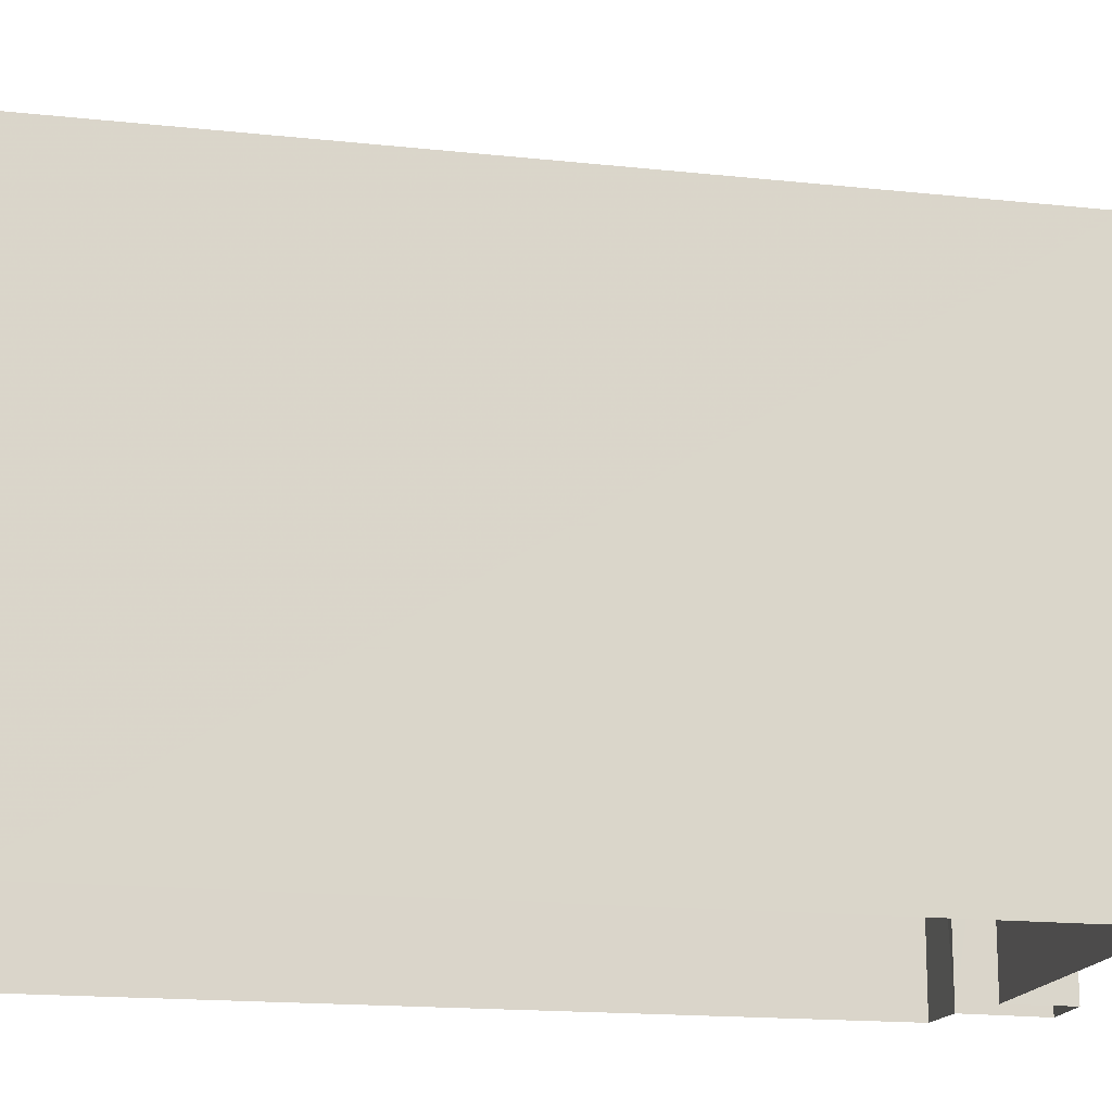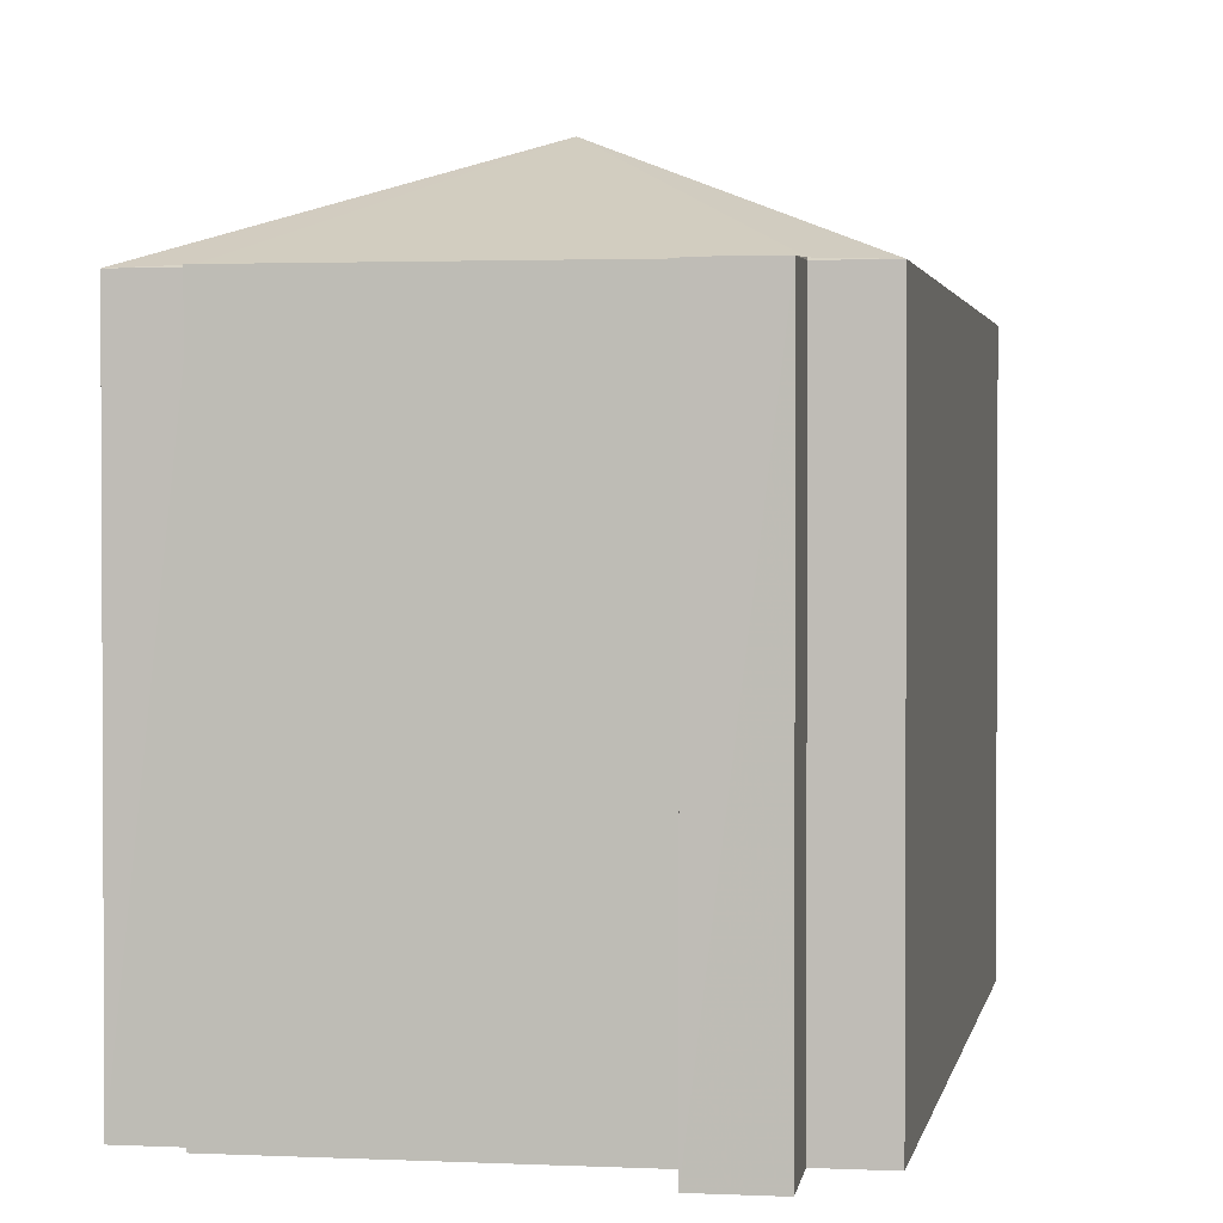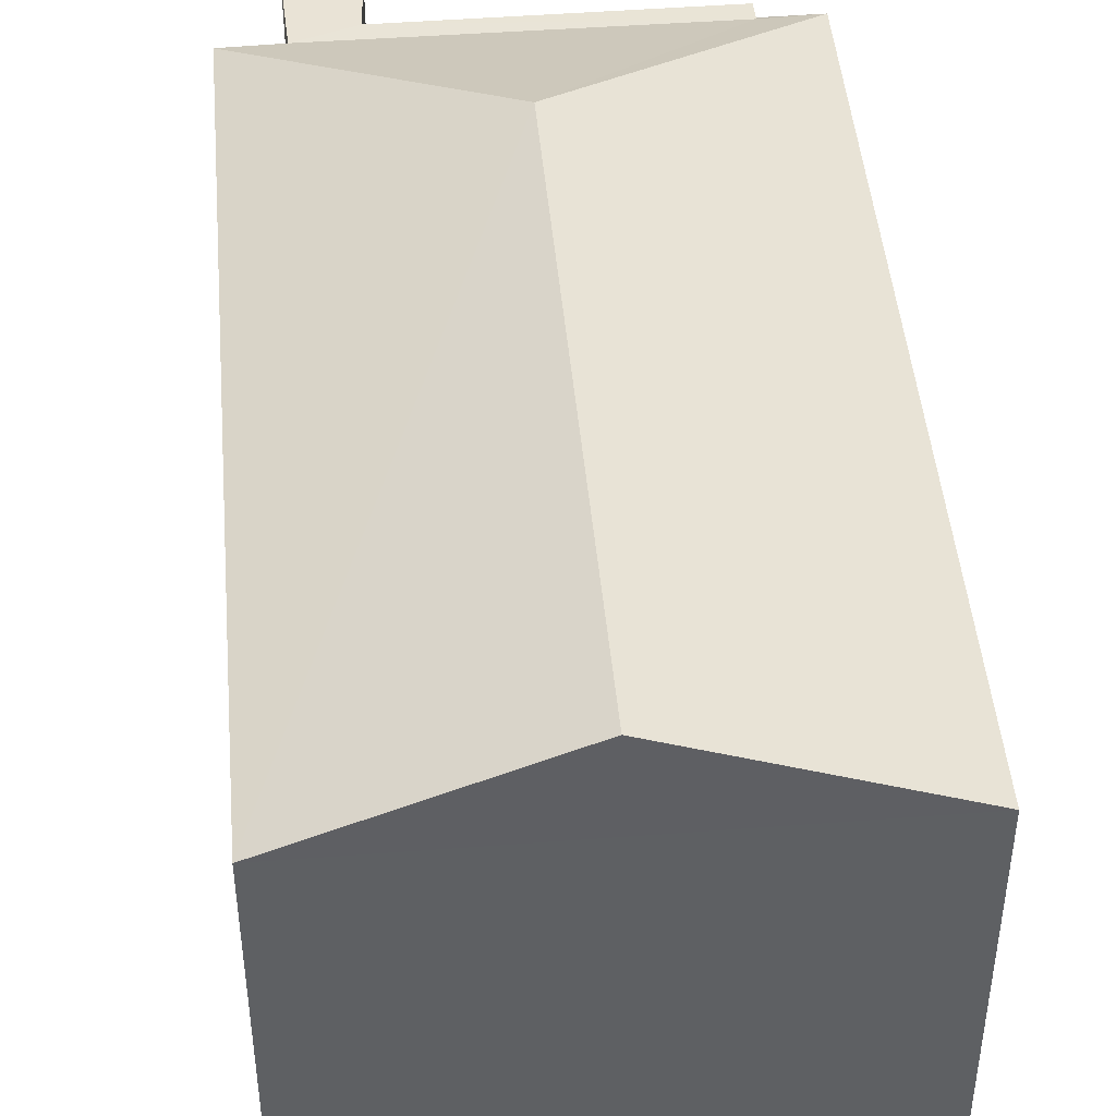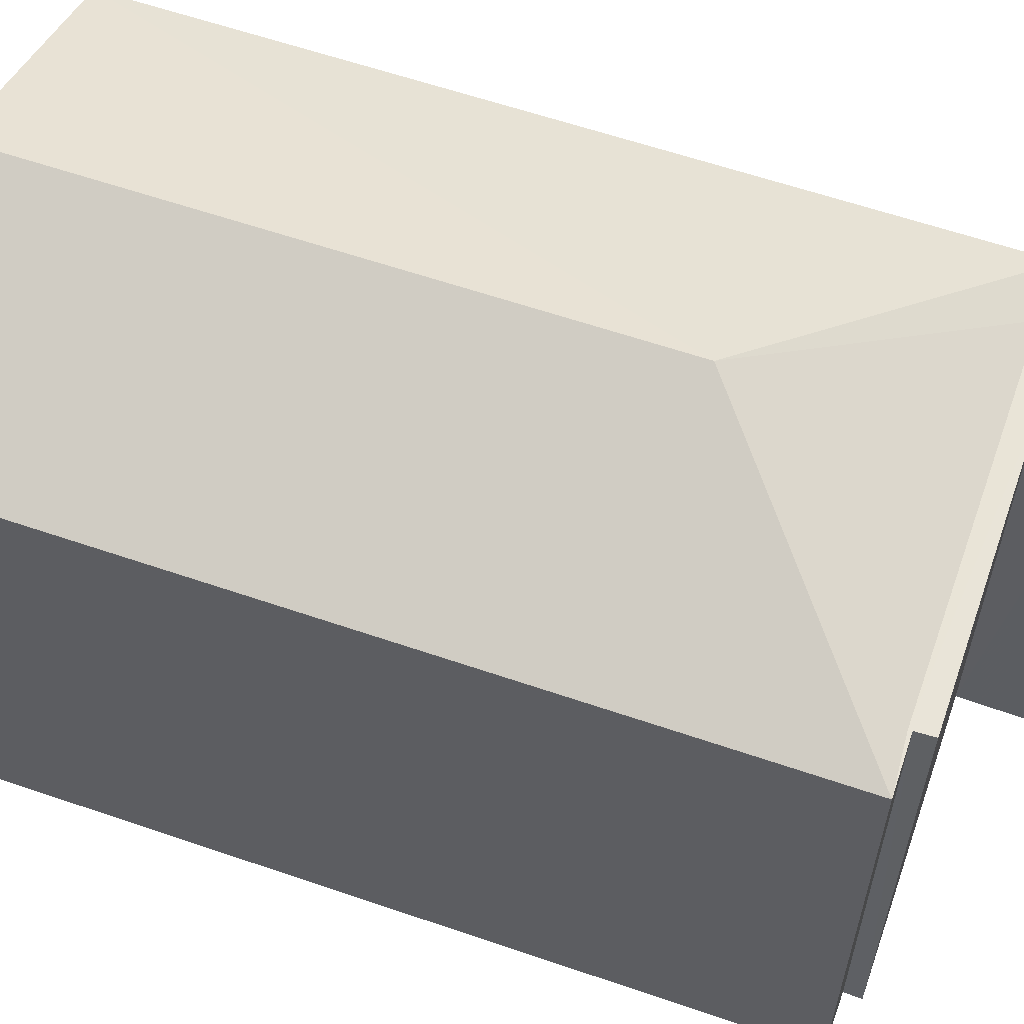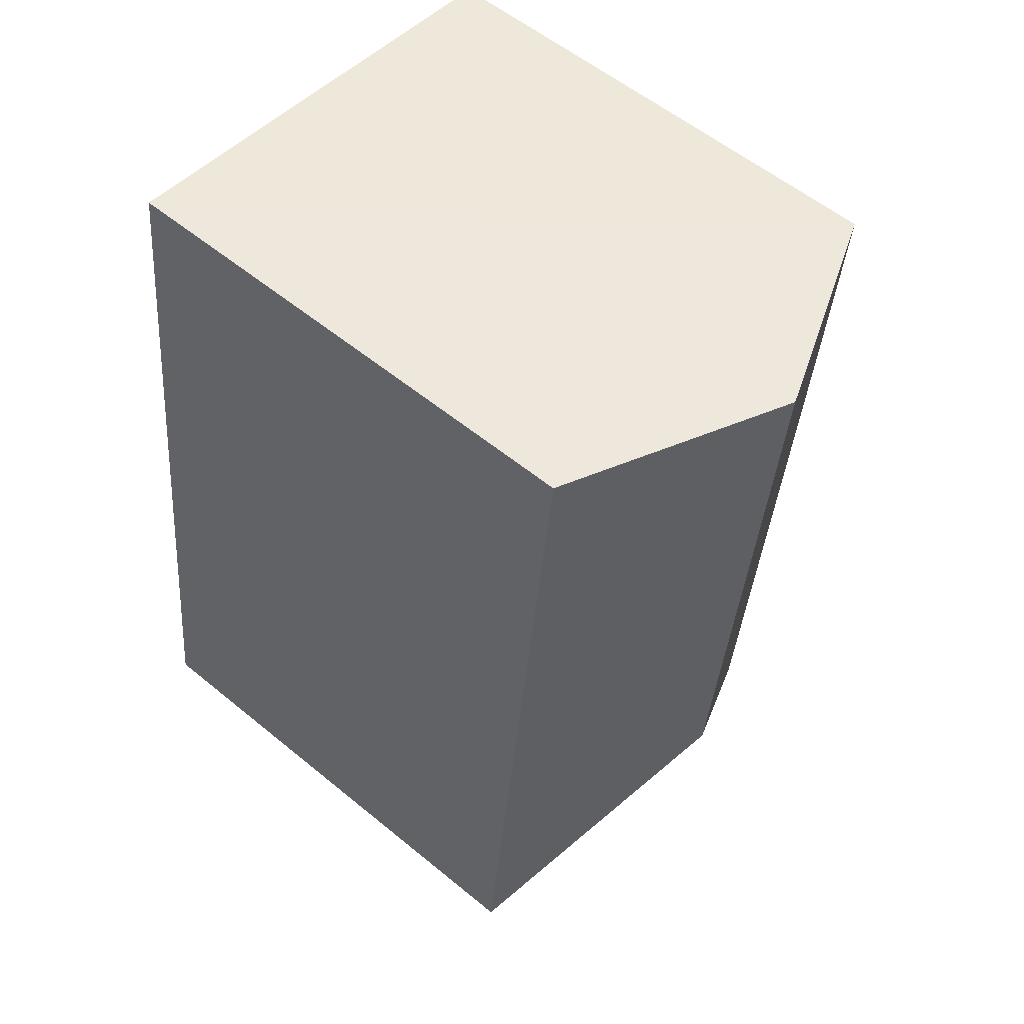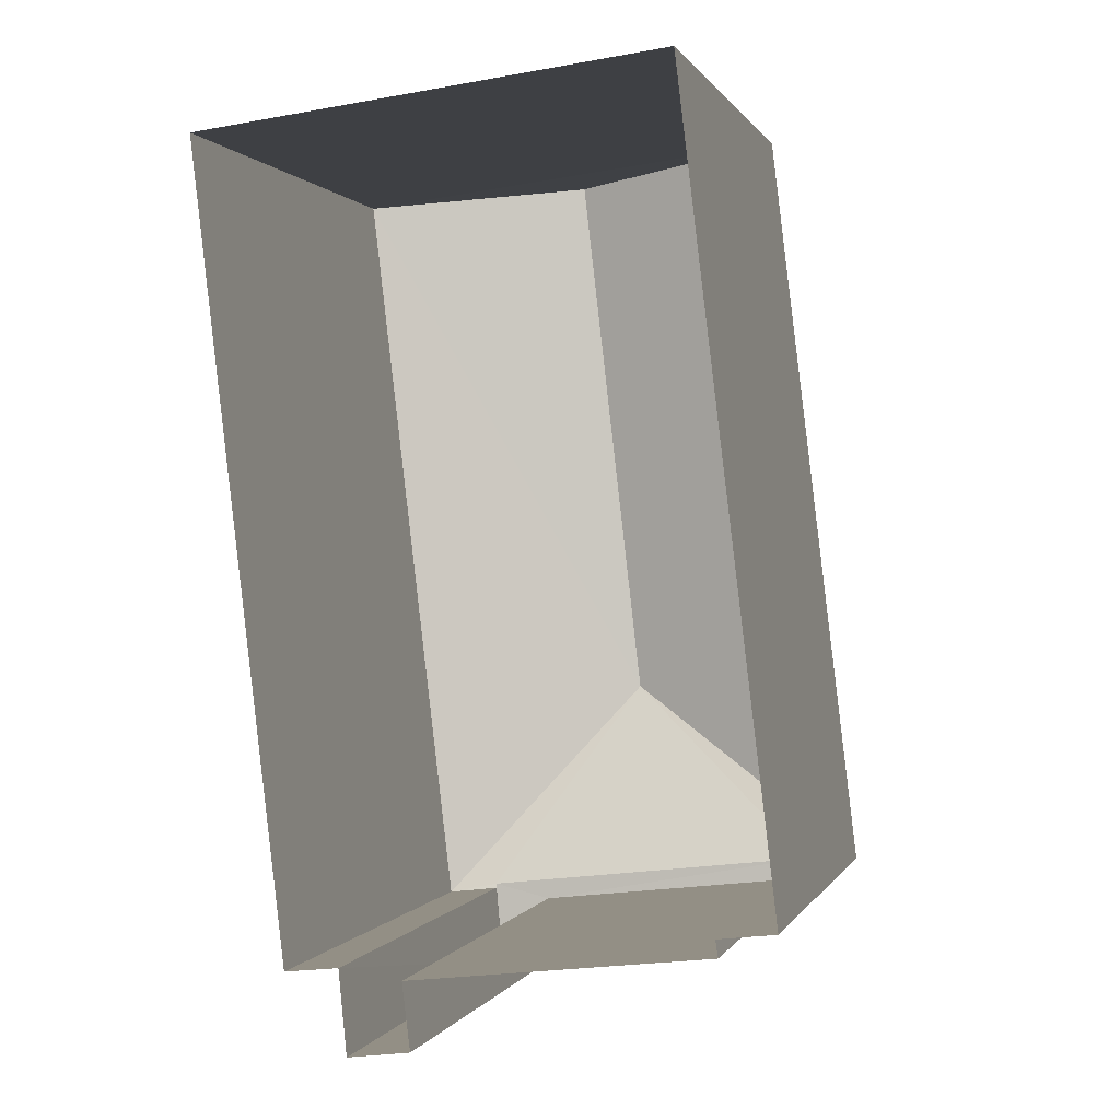
<metadata>
{"format":"obj","ext":"obj","renderer":"f3d","projection":"perspective","resolution":1024,"background":"white","views":[{"elev":-16.3,"azim":-109.5,"up":"+Z"},{"elev":1.9,"azim":3.3,"up":"+Z"},{"elev":46.0,"azim":168.2,"up":"+Z"},{"elev":60.4,"azim":-77.3,"up":"+Z"},{"elev":56.9,"azim":-49.3,"up":"+Y"},{"elev":0.4,"azim":-165.1,"up":"+Y"}]}
</metadata>
<code>
v -3.727e+05 -1.051e+05 24.74
v -3.727e+05 -1.051e+05 24.74
v -3.727e+05 -1.051e+05 24.74
v -3.727e+05 -1.051e+05 24.74
v -3.727e+05 -1.051e+05 24.74
v -3.727e+05 -1.051e+05 24.74
v -3.727e+05 -1.051e+05 24.74
v -3.727e+05 -1.051e+05 24.74
v -3.727e+05 -1.051e+05 24.74
v -3.727e+05 -1.051e+05 24.74
v -3.727e+05 -1.051e+05 31.82
v -3.727e+05 -1.051e+05 30.74
v -3.727e+05 -1.051e+05 30.74
v -3.727e+05 -1.051e+05 31.82
v -3.727e+05 -1.051e+05 30.73
v -3.727e+05 -1.051e+05 30.74
v -3.727e+05 -1.051e+05 30.74
v -3.727e+05 -1.051e+05 30.76
v -3.727e+05 -1.051e+05 30.74
v -3.727e+05 -1.051e+05 30.76
v -3.727e+05 -1.051e+05 30.75
v -3.727e+05 -1.051e+05 30.75
v -3.727e+05 -1.051e+05 30.71
v -3.727e+05 -1.051e+05 30.71
f 1 2 3
f 4 3 5
f 4 6 7
f 5 2 8
f 5 8 9
f 10 6 5
f 3 2 5
f 6 4 5
f 11 12 13
f 14 11 13
f 11 15 16
f 11 14 15
f 17 12 18
f 19 20 16
f 20 18 11
f 20 11 16
f 18 12 11
f 18 20 21
f 20 22 21
f 23 18 21
f 24 23 21
f 3 4 13
f 13 15 14
f 13 4 15
f 2 23 8
f 23 17 18
f 2 17 23
f 23 9 8
f 23 24 9
f 19 16 7
f 6 19 7
f 2 1 12
f 17 2 12
f 12 1 3
f 13 12 3
f 19 10 22
f 22 20 19
f 6 10 19
f 16 4 7
f 16 15 4
f 21 10 5
f 21 22 10
f 24 5 9
f 24 21 5

</code>
